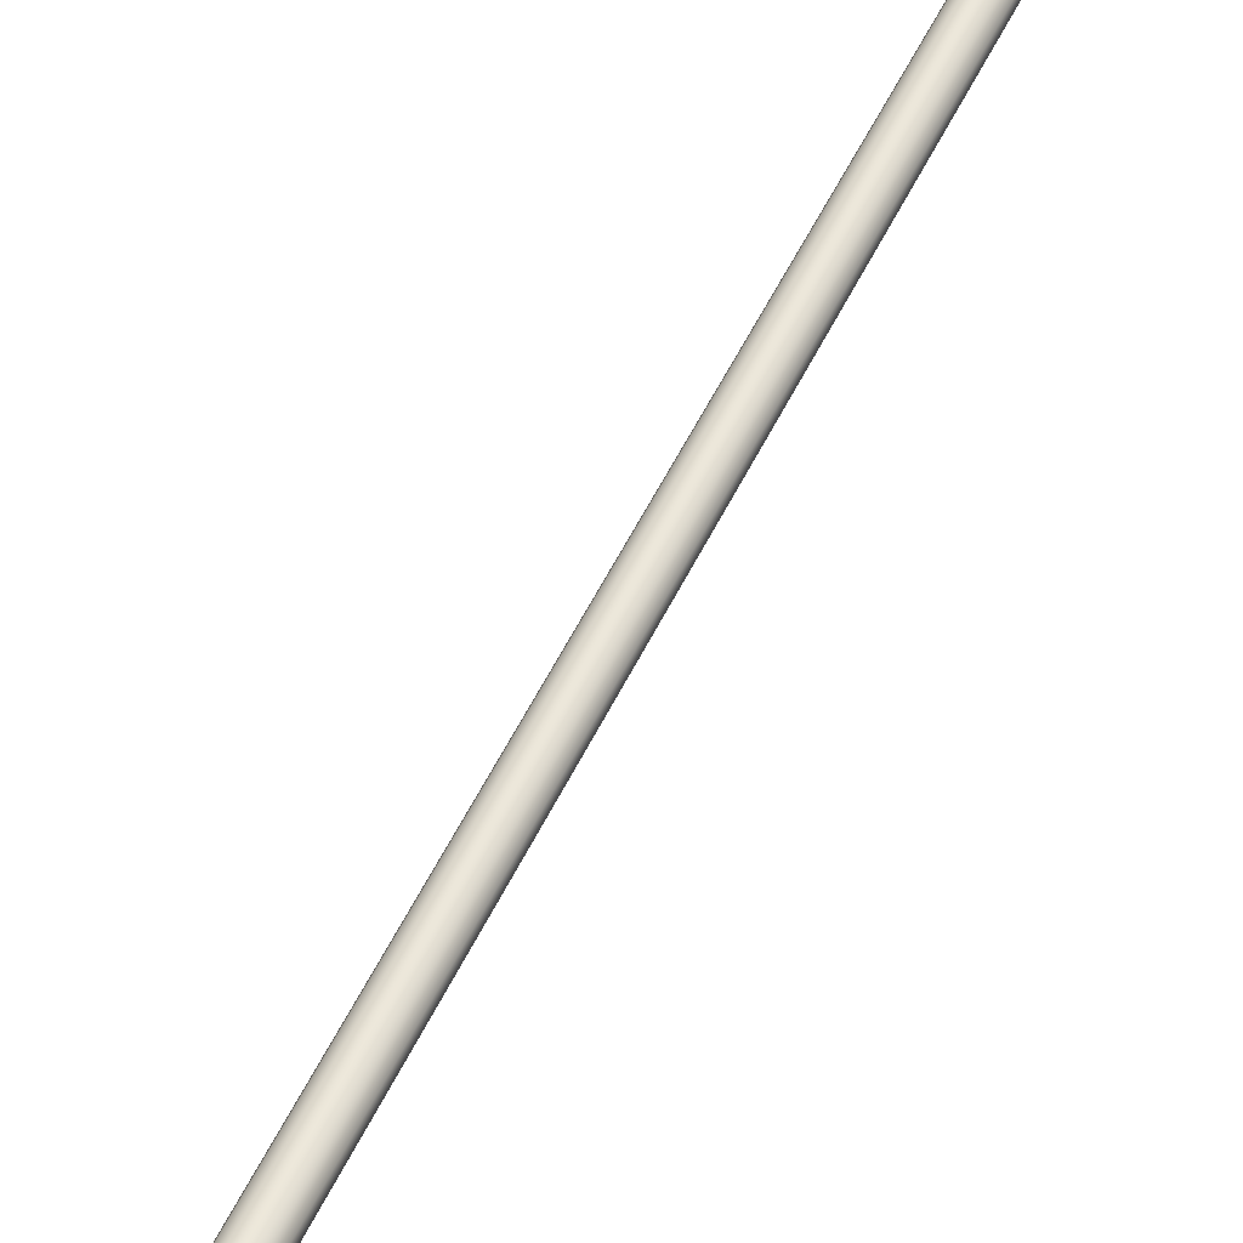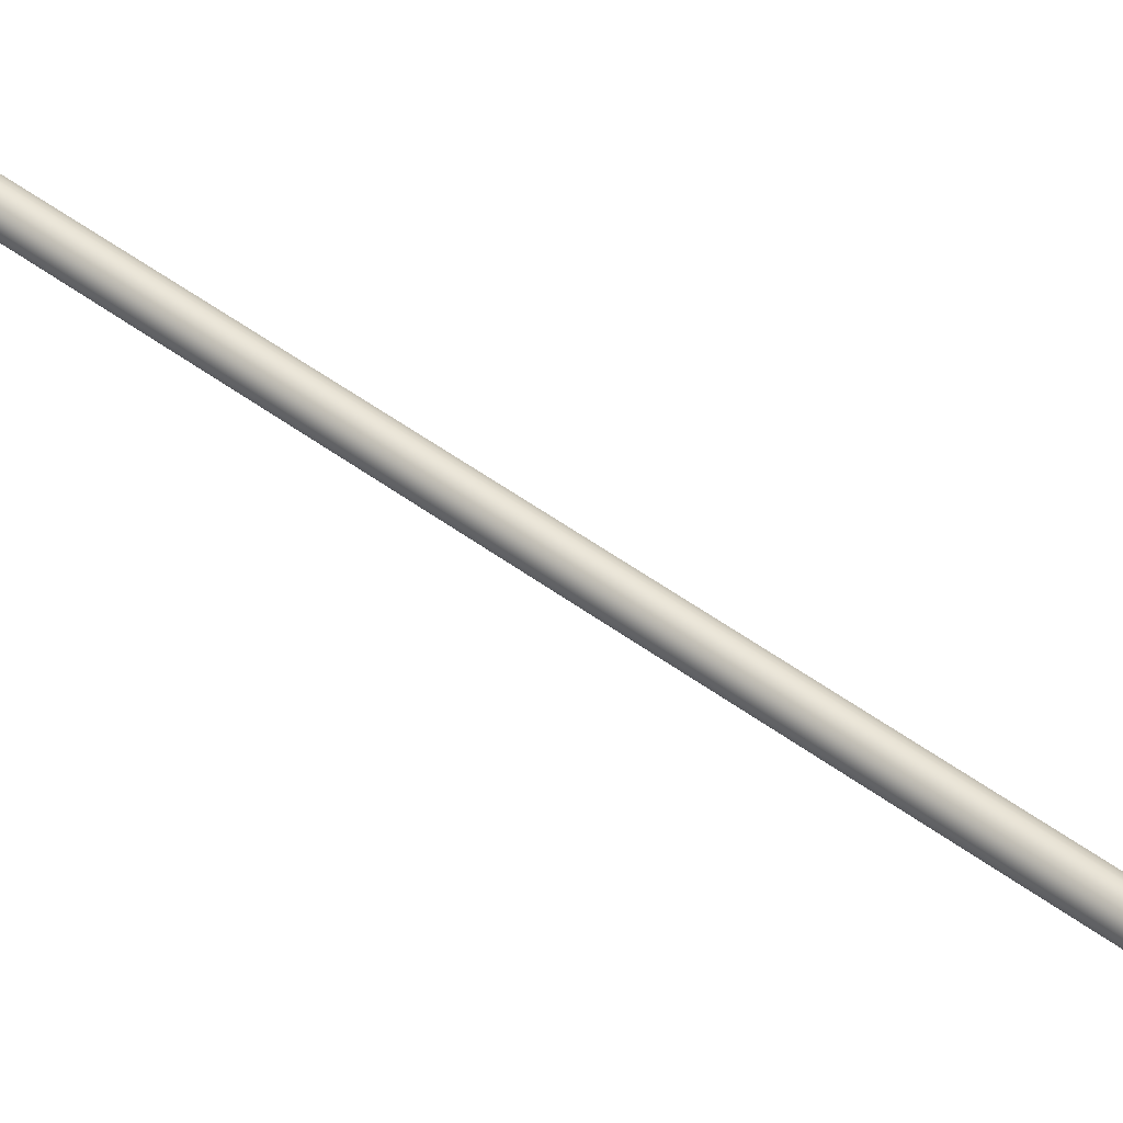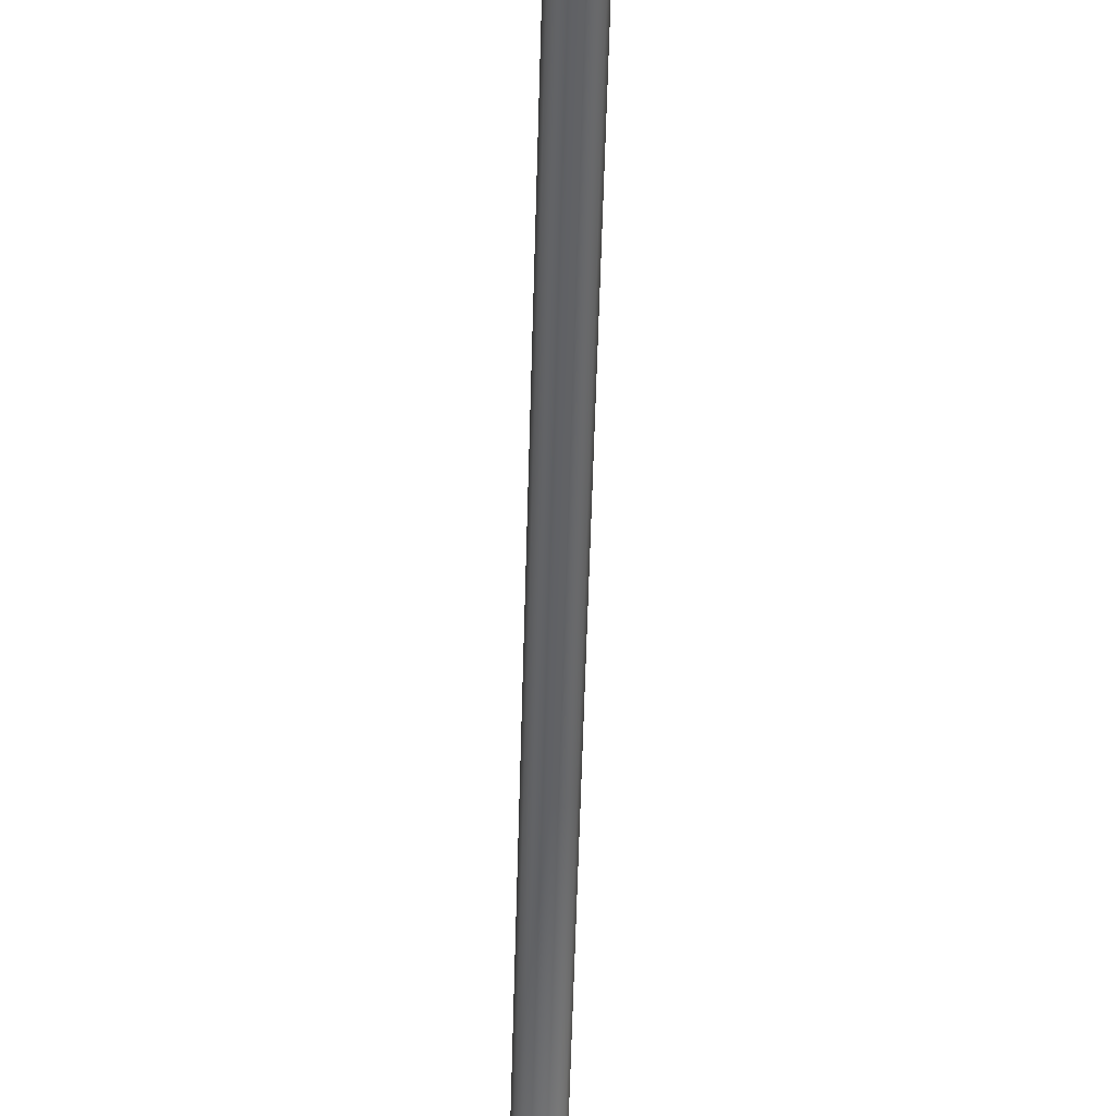
<metadata>
{"format":"obj","ext":"obj","renderer":"f3d","projection":"perspective","resolution":1024,"background":"white","views":[{"elev":70.0,"azim":-153.9,"up":"+Y"},{"elev":71.0,"azim":127.9,"up":"+Y"},{"elev":-65.4,"azim":-1.5,"up":"+Y"}]}
</metadata>
<code>
v  -54.84 95.5 -9.075
v  -54.84 96.53 -12.95
v  -54.73 96.51 -12.96
v  -54.73 95.47 -9.083
v  -54.92 95.58 -9.054
v  -54.92 96.61 -12.93
v  -54.95 95.68 -9.025
v  -54.95 96.72 -12.9
v  -54.92 95.79 -8.996
v  -54.92 96.83 -12.88
v  -54.84 95.87 -8.974
v  -54.84 96.91 -12.85
v  -54.73 95.9 -8.966
v  -54.73 96.94 -12.85
v  -54.61 95.87 -8.974
v  -54.61 96.91 -12.85
v  -54.53 95.79 -8.996
v  -54.53 96.83 -12.88
v  -54.5 95.68 -9.025
v  -54.5 96.72 -12.9
v  -54.53 95.58 -9.054
v  -54.53 96.61 -12.93
v  -54.61 95.5 -9.075
v  -54.61 96.53 -12.95
v  -54.84 97.57 -16.83
v  -54.73 97.55 -16.84
v  -54.92 97.65 -16.81
v  -54.95 97.76 -16.78
v  -54.92 97.87 -16.75
v  -54.84 97.95 -16.73
v  -54.73 97.98 -16.73
v  -54.61 97.95 -16.73
v  -54.53 97.87 -16.75
v  -54.5 97.76 -16.78
v  -54.53 97.65 -16.81
v  -54.61 97.57 -16.83
v  -54.84 98.61 -20.71
v  -54.73 98.58 -20.72
v  -54.92 98.69 -20.69
v  -54.95 98.8 -20.66
v  -54.92 98.91 -20.63
v  -54.84 98.99 -20.61
v  -54.73 99.02 -20.61
v  -54.61 98.99 -20.61
v  -54.53 98.91 -20.63
v  -54.5 98.8 -20.66
v  -54.53 98.69 -20.69
v  -54.61 98.61 -20.71
v  -54.78 100.7 -28.12
v  -54.73 100.7 -28.13
v  -54.76 100.7 -28.12
v  -54.78 100.8 -28.1
v  -54.76 100.8 -28.1
v  -54.73 100.8 -28.09
v  -54.7 100.8 -28.1
v  -54.67 100.8 -28.1
v  -54.67 100.7 -28.12
v  -54.66 100.8 -28.11
v  -54.79 100.8 -28.11
v  -54.7 100.7 -28.12
v  -54.84 99.89 -25.47
v  -54.88 99.91 -25.82
v  -54.73 99.87 -25.83
v  -54.73 99.86 -25.48
v  -54.92 99.97 -25.45
v  -54.99 100 -25.79
v  -54.95 100.1 -25.42
v  -55.03 100.2 -25.75
v  -54.92 100.2 -25.39
v  -54.99 100.3 -25.71
v  -54.84 100.3 -25.37
v  -54.88 100.4 -25.68
v  -54.73 100.3 -25.36
v  -54.73 100.5 -25.67
v  -54.61 100.3 -25.37
v  -54.57 100.4 -25.68
v  -54.53 100.2 -25.39
v  -54.46 100.3 -25.71
v  -54.5 100.1 -25.42
v  -54.42 100.2 -25.75
v  -54.53 99.97 -25.45
v  -54.46 100 -25.79
v  -54.61 99.89 -25.47
v  -54.57 99.91 -25.82
v  -54.92 100.1 -26.81
v  -54.89 100.3 -27.49
v  -54.73 100.3 -27.5
v  -54.73 100.1 -26.82
v  -55.06 100.2 -26.77
v  -55.01 100.4 -27.46
v  -55.11 100.4 -26.72
v  -55.06 100.6 -27.42
v  -55.06 100.6 -26.67
v  -55.01 100.8 -27.37
v  -54.92 100.7 -26.64
v  -54.89 100.9 -27.34
v  -54.73 100.8 -26.62
v  -54.73 100.9 -27.33
v  -54.53 100.7 -26.64
v  -54.56 100.9 -27.34
v  -54.39 100.6 -26.67
v  -54.44 100.8 -27.37
v  -54.34 100.4 -26.72
v  -54.4 100.6 -27.42
v  -54.39 100.2 -26.77
v  -54.44 100.4 -27.46
v  -54.53 100.1 -26.81
v  -54.56 100.3 -27.49
v  -54.88 100 -26.14
v  -54.73 99.96 -26.15
v  -54.99 100.1 -26.11
v  -55.03 100.3 -26.07
v  -54.99 100.4 -26.03
v  -54.88 100.5 -26
v  -54.73 100.5 -25.99
v  -54.57 100.5 -26
v  -54.46 100.4 -26.03
v  -54.42 100.3 -26.07
v  -54.46 100.1 -26.11
v  -54.57 100 -26.14
g sponza_274
f 1 2 3
f 1 3 4
f 5 6 2
f 5 2 1
f 7 8 6
f 7 6 5
f 9 10 8
f 9 8 7
f 11 12 10
f 11 10 9
f 13 14 12
f 13 12 11
f 15 16 14
f 15 14 13
f 17 18 16
f 17 16 15
f 19 20 18
f 19 18 17
f 21 22 20
f 21 20 19
f 23 24 22
f 23 22 21
f 4 3 24
f 4 24 23
f 2 25 26
f 2 26 3
f 6 27 25
f 6 25 2
f 8 28 27
f 8 27 6
f 10 29 28
f 10 28 8
f 12 30 29
f 12 29 10
f 14 31 30
f 14 30 12
f 16 32 31
f 16 31 14
f 18 33 32
f 18 32 16
f 20 34 33
f 20 33 18
f 22 35 34
f 22 34 20
f 24 36 35
f 24 35 22
f 3 26 36
f 3 36 24
f 25 37 38
f 25 38 26
f 27 39 37
f 27 37 25
f 28 40 39
f 28 39 27
f 29 41 40
f 29 40 28
f 30 42 41
f 30 41 29
f 31 43 42
f 31 42 30
f 32 44 43
f 32 43 31
f 33 45 44
f 33 44 32
f 34 46 45
f 34 45 33
f 35 47 46
f 35 46 34
f 36 48 47
f 36 47 35
f 26 38 48
f 26 48 36
f 49 50 51
f 52 53 54
f 52 54 49
f 54 55 56
f 54 56 57
f 56 58 57
f 57 50 49
f 57 49 54
f 59 52 49
f 60 50 57
f 61 62 63
f 61 63 64
f 65 66 62
f 65 62 61
f 67 68 66
f 67 66 65
f 69 70 68
f 69 68 67
f 71 72 70
f 71 70 69
f 73 74 72
f 73 72 71
f 75 76 74
f 75 74 73
f 77 78 76
f 77 76 75
f 79 80 78
f 79 78 77
f 81 82 80
f 81 80 79
f 83 84 82
f 83 82 81
f 64 63 84
f 64 84 83
f 85 86 87
f 85 87 88
f 85 89 90
f 85 90 86
f 89 91 92
f 89 92 90
f 91 93 94
f 91 94 92
f 93 95 96
f 93 96 94
f 97 98 96
f 97 96 95
f 99 100 98
f 99 98 97
f 101 102 100
f 101 100 99
f 103 104 102
f 103 102 101
f 105 106 104
f 105 104 103
f 107 108 106
f 107 106 105
f 88 87 108
f 88 108 107
f 86 51 50
f 86 50 87
f 90 49 51
f 90 51 86
f 90 92 59
f 90 59 49
f 92 94 52
f 92 52 59
f 96 53 52
f 96 52 94
f 98 54 53
f 98 53 96
f 100 55 54
f 100 54 98
f 102 56 55
f 102 55 100
f 104 58 56
f 104 56 102
f 106 57 58
f 106 58 104
f 108 60 57
f 108 57 106
f 87 50 60
f 87 60 108
f 109 85 88
f 109 88 110
f 111 89 85
f 111 85 109
f 112 91 89
f 112 89 111
f 113 93 91
f 113 91 112
f 114 95 93
f 114 93 113
f 115 97 95
f 115 95 114
f 116 99 97
f 116 97 115
f 117 101 99
f 117 99 116
f 118 103 101
f 118 101 117
f 119 105 103
f 119 103 118
f 120 107 105
f 120 105 119
f 110 88 107
f 110 107 120
f 62 109 110
f 62 110 63
f 66 111 109
f 66 109 62
f 68 112 111
f 68 111 66
f 70 113 112
f 70 112 68
f 72 114 113
f 72 113 70
f 74 115 114
f 74 114 72
f 76 116 115
f 76 115 74
f 78 117 116
f 78 116 76
f 80 118 117
f 80 117 78
f 82 119 118
f 82 118 80
f 84 120 119
f 84 119 82
f 63 110 120
f 63 120 84
f 37 61 64
f 37 64 38
f 39 65 61
f 39 61 37
f 40 67 65
f 40 65 39
f 41 69 67
f 41 67 40
f 42 71 69
f 42 69 41
f 43 73 71
f 43 71 42
f 44 75 73
f 44 73 43
f 45 77 75
f 45 75 44
f 46 79 77
f 46 77 45
f 47 81 79
f 47 79 46
f 48 83 81
f 48 81 47
f 38 64 83
f 38 83 48

</code>
